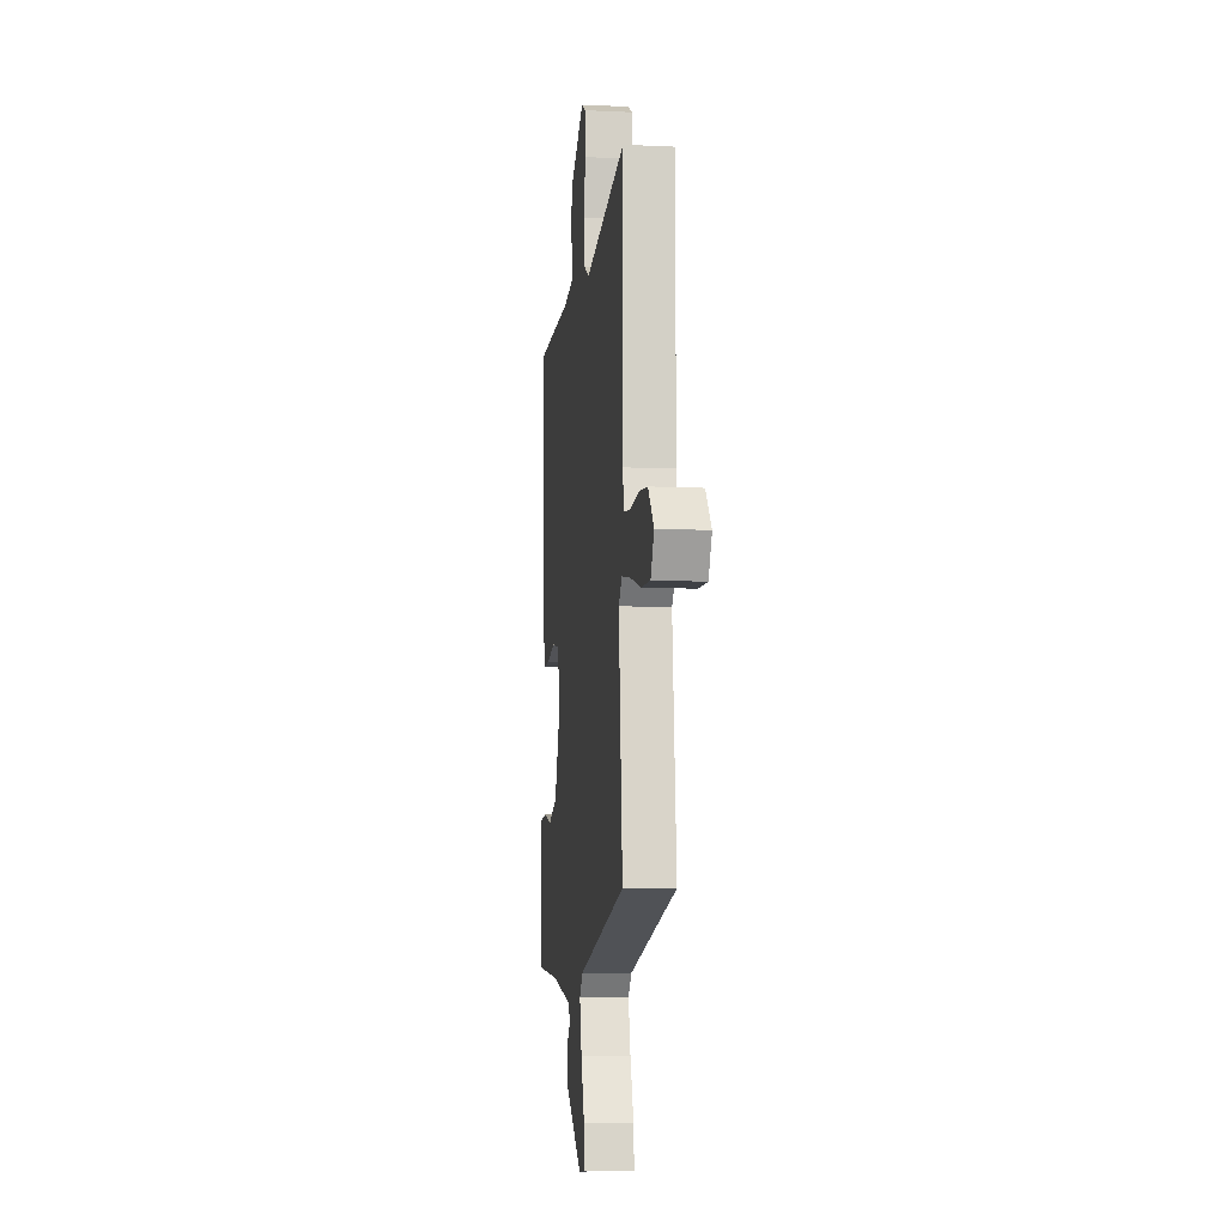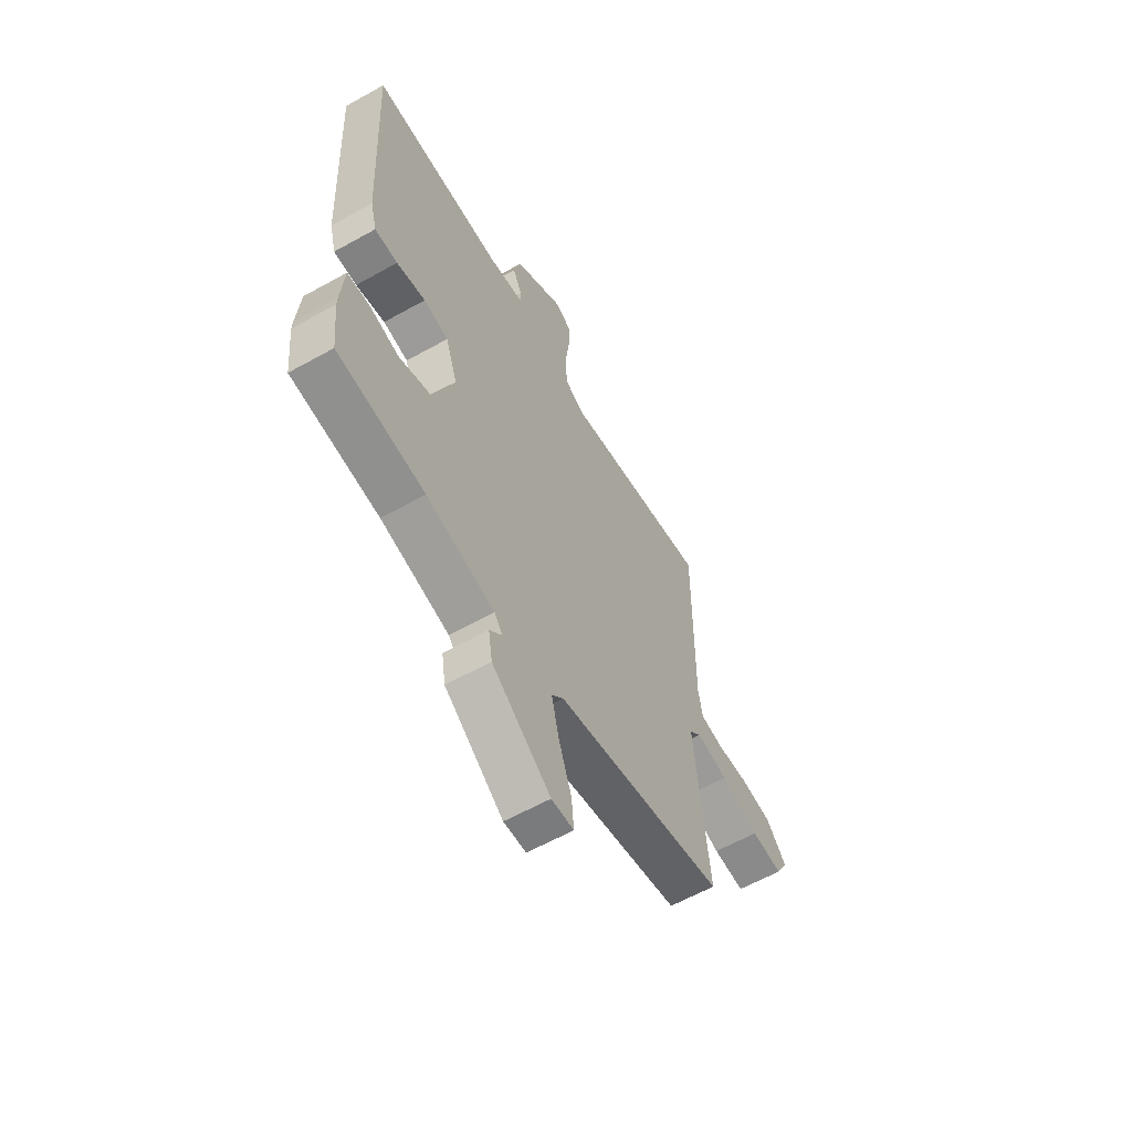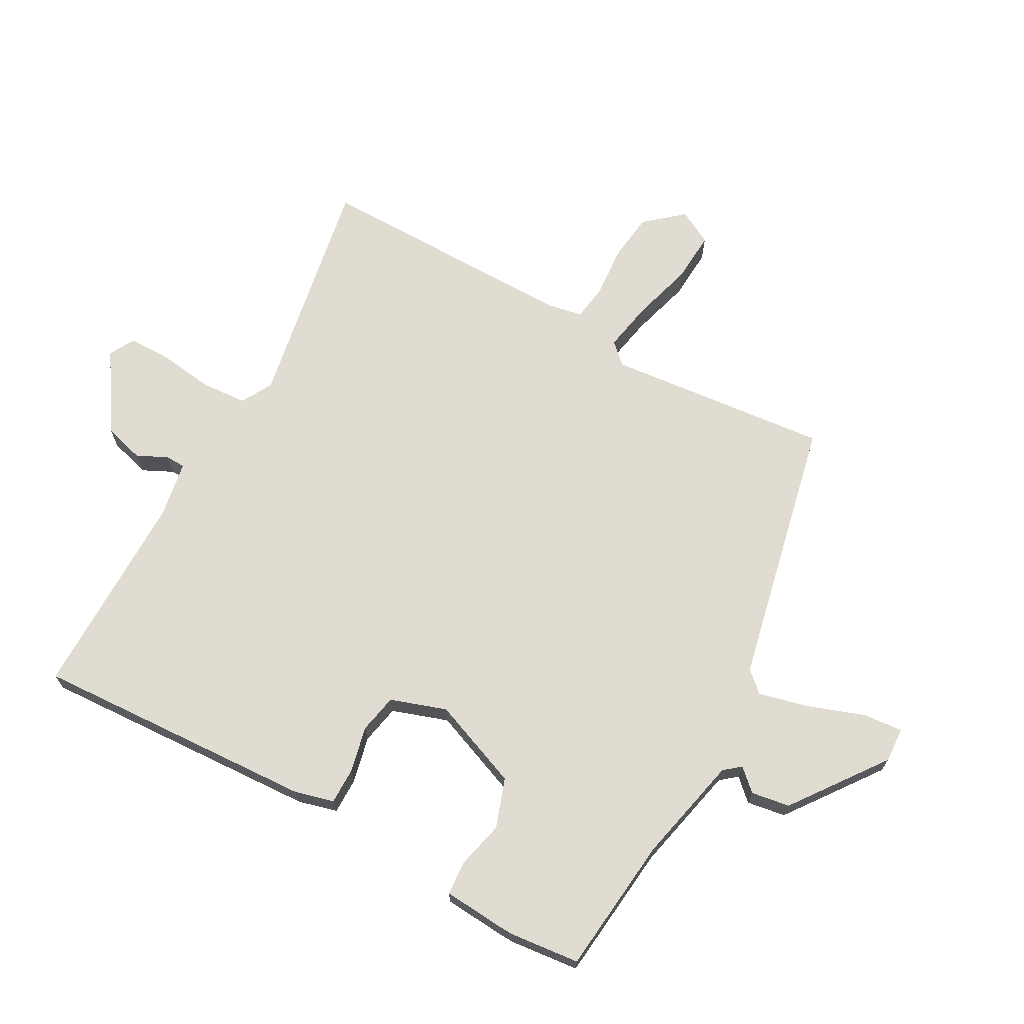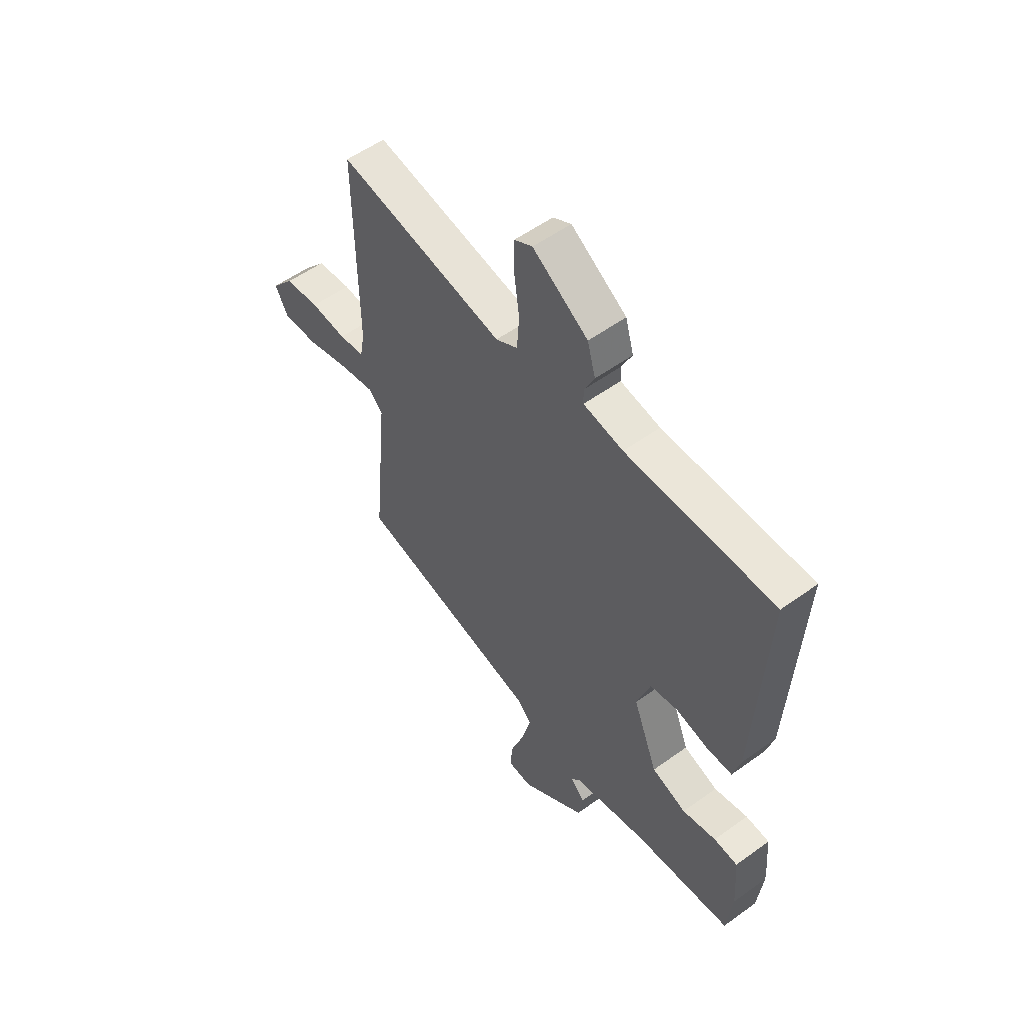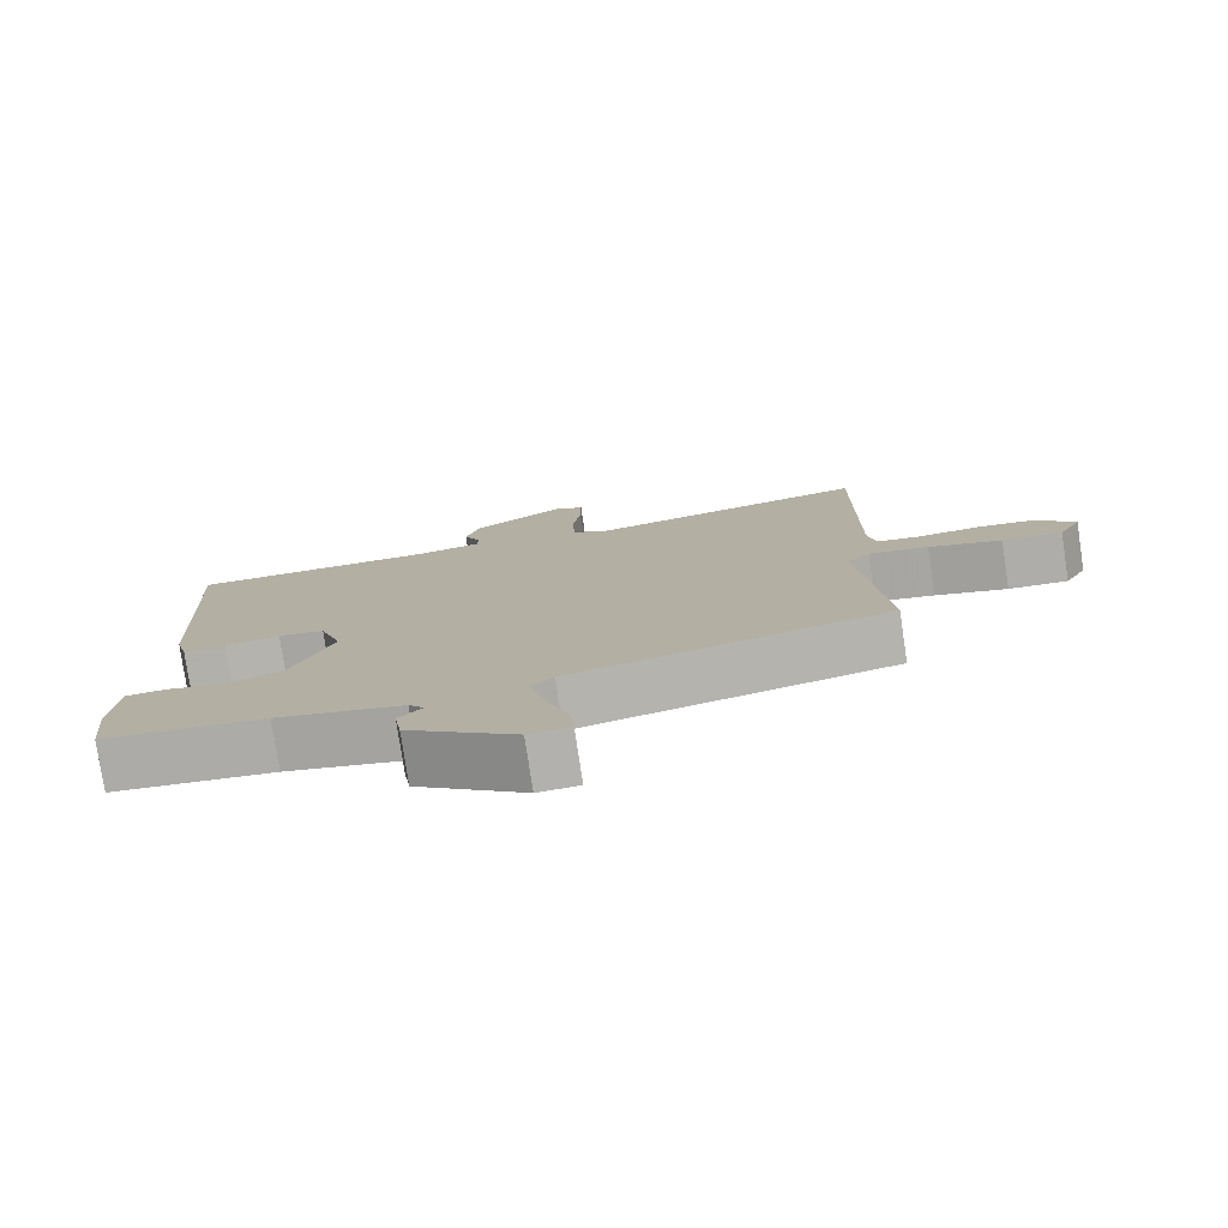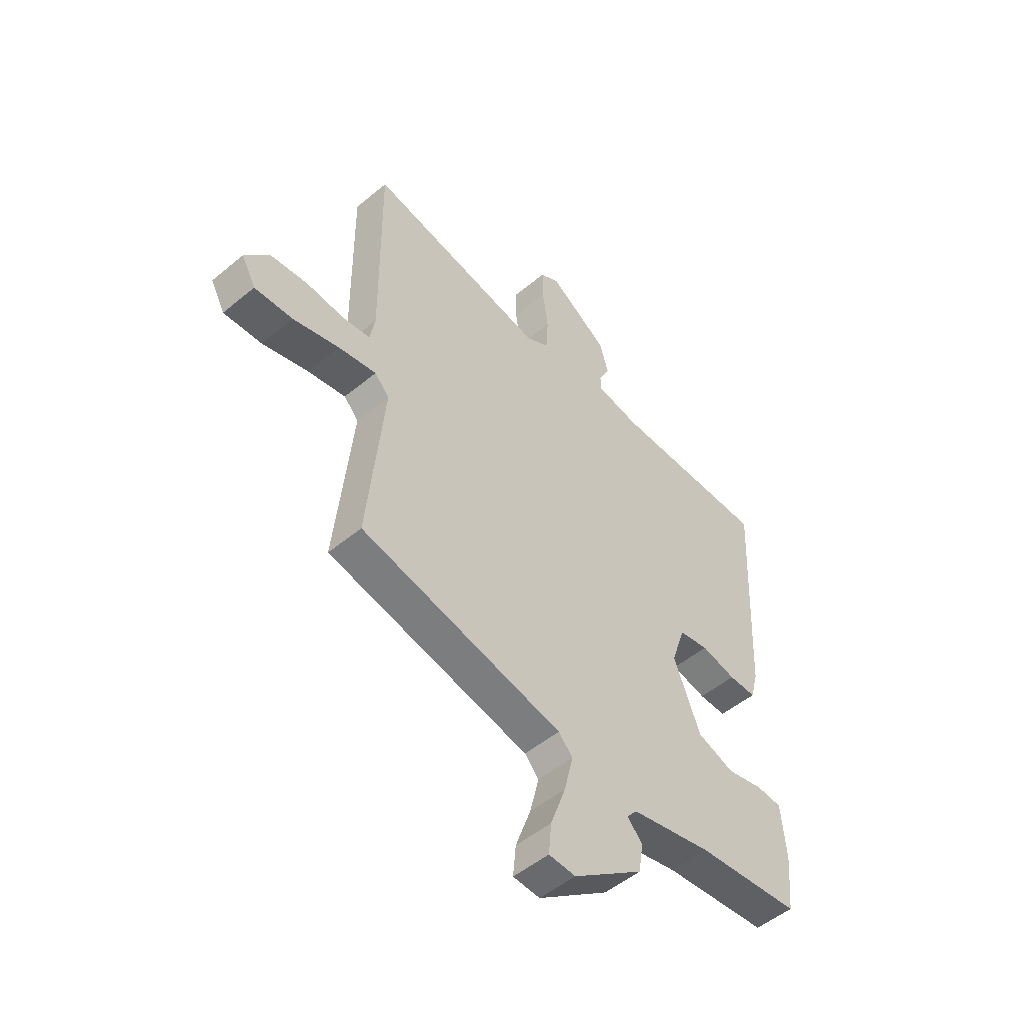
<metadata>
{"format":"obj","ext":"obj","renderer":"f3d","projection":"perspective","resolution":1024,"background":"white","views":[{"elev":-8.9,"azim":-97.2,"up":"+Z"},{"elev":-60.8,"azim":119.7,"up":"+Z"},{"elev":69.1,"azim":118.8,"up":"+Y"},{"elev":54.9,"azim":52.6,"up":"+Z"},{"elev":-78.4,"azim":-171.5,"up":"+Z"},{"elev":-51.2,"azim":-47.9,"up":"+Z"}]}
</metadata>
<code>
v -0.53 0.07 -0.451
v -0.494 0.07 -0.083
v -0.526 0.07 -0.049
v -0.609 0.07 -0.065
v -0.71 0.07 -0.094
v -0.793 0.07 -0.099
v -0.824 0.07 -0.042
v -0.771 0.07 0.02
v -0.69 0.07 0.03
v -0.606 0.07 0.023
v -0.546 0.07 0.032
v -0.535 0.07 0.093
v -0.539 0.07 0.527
v -0.15 0.07 0.457
v -0.099 0.07 0.486
v -0.094 0.07 0.562
v -0.106 0.07 0.651
v -0.106 0.07 0.723
v -0.064 0.07 0.746
v 0.065 0.07 0.663
v 0.084 0.07 0.596
v 0.06 0.07 0.546
v 0.061 0.07 0.513
v 0.154 0.07 0.497
v 0.5 0.07 0.499
v 0.476 0.07 0.031
v 0.459 0.07 -0.033
v 0.399 0.07 -0.033
v 0.323 0.07 -0.016
v 0.258 0.07 -0.029
v 0.227 0.07 -0.121
v 0.285 0.07 -0.268
v 0.366 0.07 -0.296
v 0.445 0.07 -0.277
v 0.501 0.07 -0.281
v 0.509 0.07 -0.381
v 0.51 0.07 -0.406
v 0.498 0.07 -0.521
v 0.271 0.07 -0.545
v 0.094 0.07 -0.585
v 0.072 0.07 -0.612
v 0.105 0.07 -0.647
v 0.095 0.07 -0.711
v -0.058 0.07 -0.824
v -0.116 0.07 -0.821
v -0.11 0.07 -0.755
v -0.077 0.07 -0.662
v -0.057 0.07 -0.58
v -0.088 0.07 -0.546
v -0.53 0 -0.451
v -0.494 0 -0.083
v -0.526 0 -0.049
v -0.609 0 -0.065
v -0.71 0 -0.094
v -0.793 0 -0.099
v -0.824 0 -0.042
v -0.771 0 0.02
v -0.69 0 0.03
v -0.606 0 0.023
v -0.546 0 0.032
v -0.535 0 0.093
v -0.539 0 0.527
v -0.15 0 0.457
v -0.099 0 0.486
v -0.094 0 0.562
v -0.106 0 0.651
v -0.106 0 0.723
v -0.064 0 0.746
v 0.065 0 0.663
v 0.084 0 0.596
v 0.06 0 0.546
v 0.061 0 0.513
v 0.154 0 0.497
v 0.5 0 0.499
v 0.476 0 0.031
v 0.459 0 -0.033
v 0.399 0 -0.033
v 0.323 0 -0.016
v 0.258 0 -0.029
v 0.227 0 -0.121
v 0.285 0 -0.268
v 0.366 0 -0.296
v 0.445 0 -0.277
v 0.501 0 -0.281
v 0.509 0 -0.381
v 0.51 0 -0.406
v 0.498 0 -0.521
v 0.271 0 -0.545
v 0.094 0 -0.585
v 0.072 0 -0.612
v 0.105 0 -0.647
v 0.095 0 -0.711
v -0.058 0 -0.824
v -0.116 0 -0.821
v -0.11 0 -0.755
v -0.077 0 -0.662
v -0.057 0 -0.58
v -0.088 0 -0.546
f 44 45 46 47
f 44 47 48
f 41 42 43 44
f 41 44 48
f 40 41 48 49
f 36 37 38 39
f 33 34 35 36
f 32 33 36 39
f 31 32 39 40
f 26 27 28 29
f 24 25 26 29
f 23 24 29 30
f 19 20 21 22
f 19 22 23
f 16 17 18 19
f 15 16 19 23
f 14 15 23 30
f 12 13 14 30
f 7 8 9 10
f 7 10 11
f 4 5 6 7
f 3 4 7 11
f 2 3 11 12
f 31 40 49 1
f 2 12 30 31
f 1 2 31
f 96 95 94 93
f 97 96 93
f 93 92 91 90
f 97 93 90
f 98 97 90 89
f 88 87 86 85
f 85 84 83 82
f 88 85 82 81
f 89 88 81 80
f 78 77 76 75
f 78 75 74 73
f 79 78 73 72
f 71 70 69 68
f 72 71 68
f 68 67 66 65
f 72 68 65 64
f 79 72 64 63
f 79 63 62 61
f 59 58 57 56
f 60 59 56
f 56 55 54 53
f 60 56 53 52
f 61 60 52 51
f 50 98 89 80
f 80 79 61 51
f 80 51 50
f 1 50 51 2
f 2 51 52 3
f 3 52 53 4
f 4 53 54 5
f 5 54 55 6
f 6 55 56 7
f 7 56 57 8
f 8 57 58 9
f 9 58 59 10
f 10 59 60 11
f 11 60 61 12
f 12 61 62 13
f 13 62 63 14
f 14 63 64 15
f 15 64 65 16
f 16 65 66 17
f 17 66 67 18
f 18 67 68 19
f 19 68 69 20
f 20 69 70 21
f 21 70 71 22
f 22 71 72 23
f 23 72 73 24
f 24 73 74 25
f 25 74 75 26
f 26 75 76 27
f 27 76 77 28
f 28 77 78 29
f 29 78 79 30
f 30 79 80 31
f 31 80 81 32
f 32 81 82 33
f 33 82 83 34
f 34 83 84 35
f 35 84 85 36
f 36 85 86 37
f 37 86 87 38
f 38 87 88 39
f 39 88 89 40
f 40 89 90 41
f 41 90 91 42
f 42 91 92 43
f 43 92 93 44
f 44 93 94 45
f 45 94 95 46
f 46 95 96 47
f 47 96 97 48
f 48 97 98 49
f 49 98 50 1

</code>
